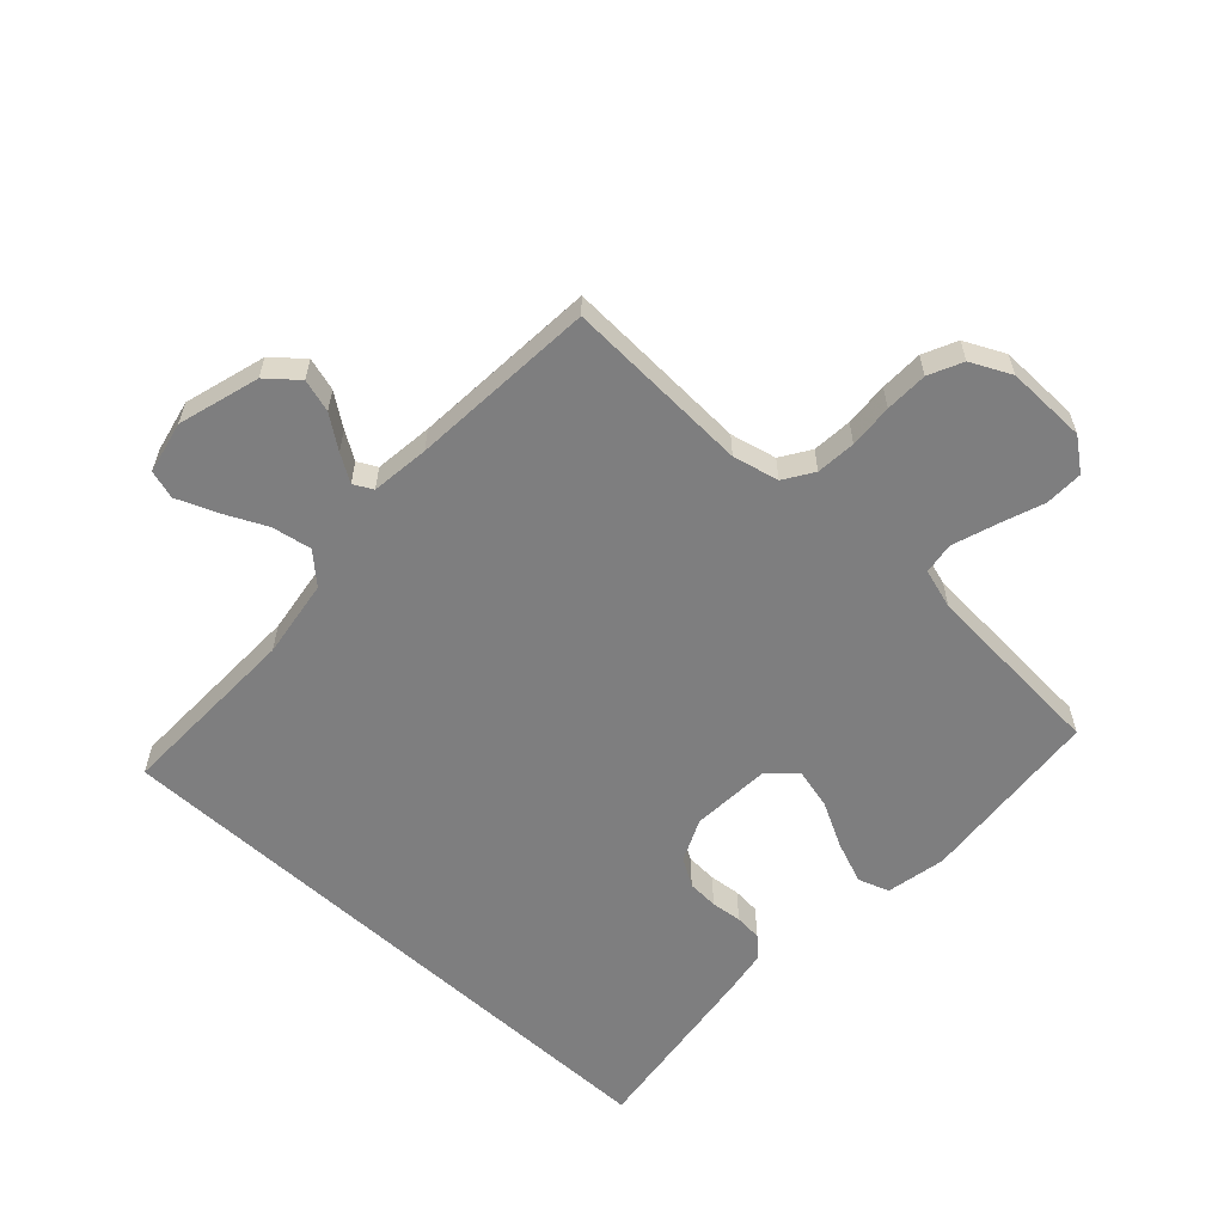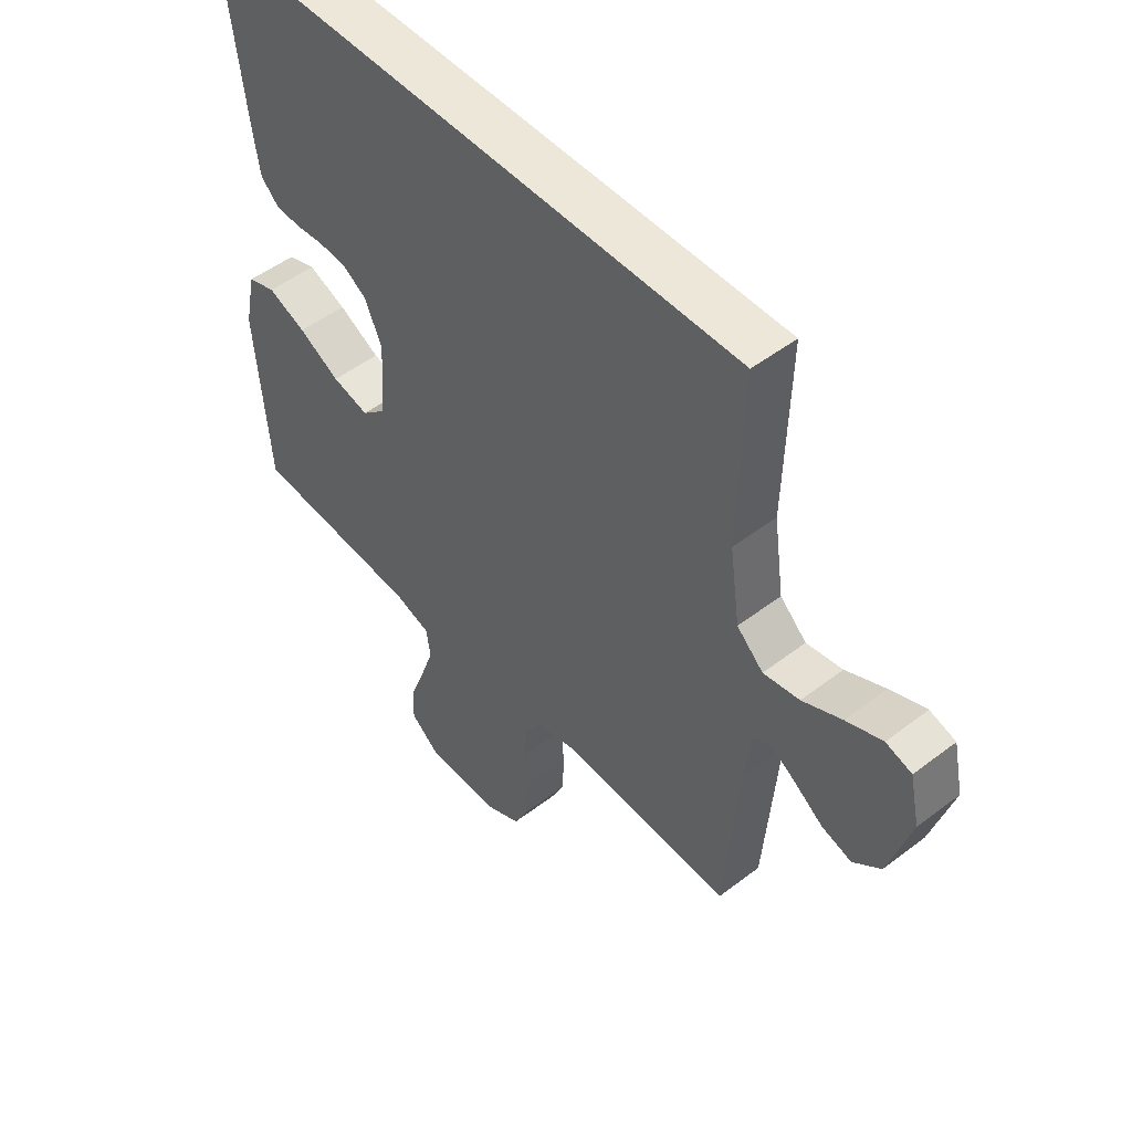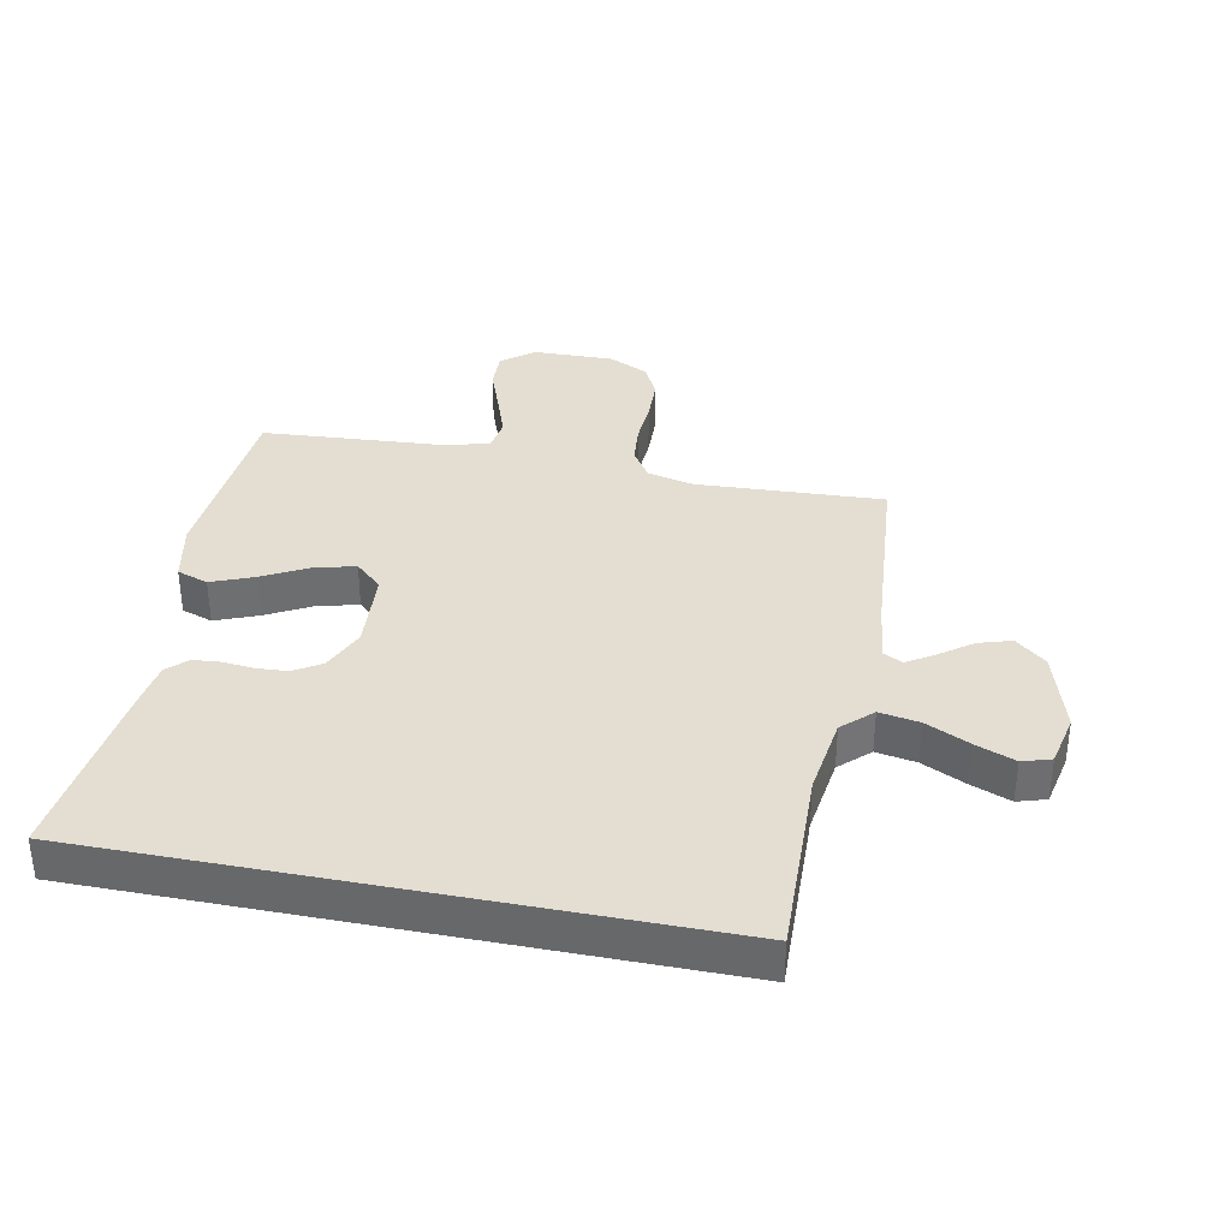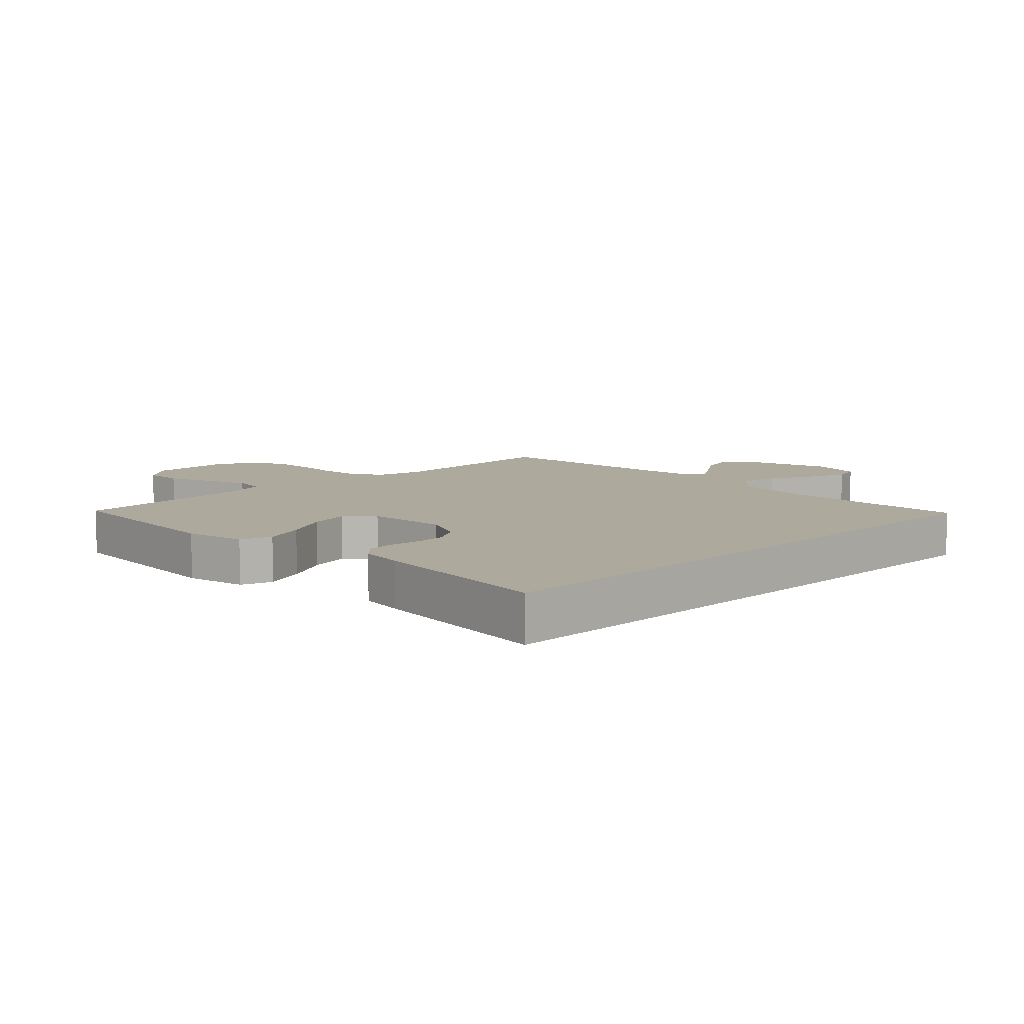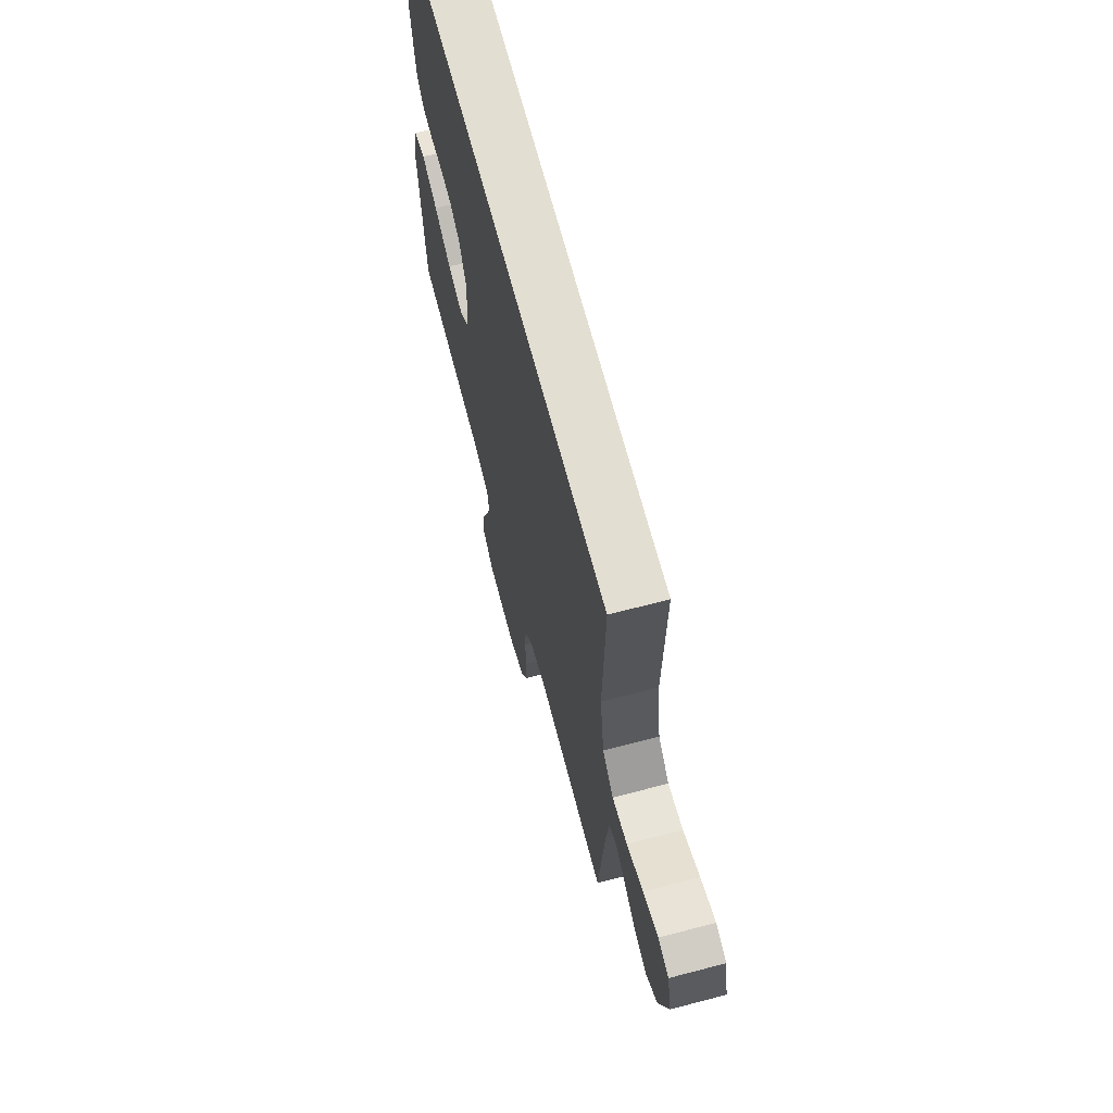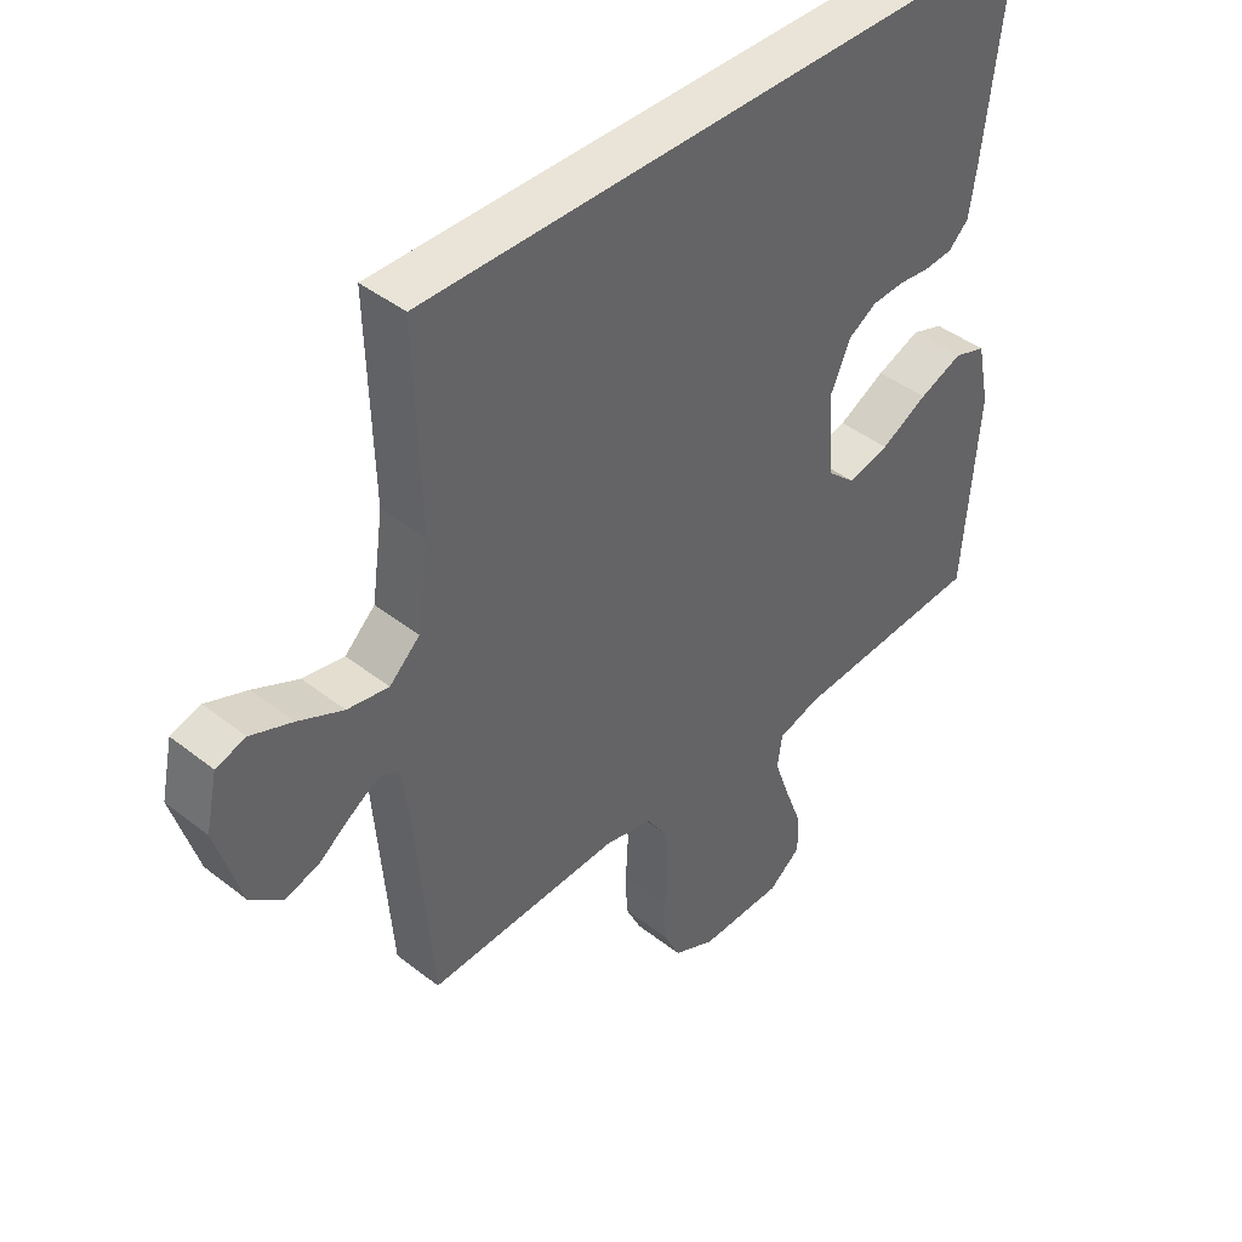
<metadata>
{"format":"obj","ext":"obj","renderer":"f3d","projection":"perspective","resolution":1024,"background":"white","views":[{"elev":-59.5,"azim":137.5,"up":"+Y"},{"elev":50.1,"azim":49.9,"up":"+Z"},{"elev":36.0,"azim":11.2,"up":"+Y"},{"elev":8.8,"azim":-44.5,"up":"+Y"},{"elev":67.6,"azim":75.3,"up":"+Z"},{"elev":42.8,"azim":133.0,"up":"+Z"}]}
</metadata>
<code>
v -0.5 0.07 -0.5
v -0.524 0.07 -0.2
v -0.504 0.07 -0.104
v -0.454 0.07 -0.087
v -0.386 0.07 -0.114
v -0.313 0.07 -0.153
v -0.248 0.07 -0.169
v -0.205 0.07 -0.13
v -0.196 0.07 0
v -0.227 0.07 0.069
v -0.271 0.07 0.096
v -0.321 0.07 0.099
v -0.371 0.07 0.094
v -0.415 0.07 0.098
v -0.446 0.07 0.128
v -0.457 0.07 0.2
v -0.494 0.07 0.5
v 0.485 0.07 0.5
v 0.477 0.07 0.2
v 0.495 0.07 0.073
v 0.542 0.07 0.029
v 0.606 0.07 0.04
v 0.676 0.07 0.073
v 0.74 0.07 0.098
v 0.786 0.07 0.084
v 0.804 0.07 0
v 0.765 0.07 -0.131
v 0.716 0.07 -0.172
v 0.663 0.07 -0.156
v 0.611 0.07 -0.118
v 0.567 0.07 -0.09
v 0.536 0.07 -0.106
v 0.524 0.07 -0.2
v 0.5 0.07 -0.5
v 0.2 0.07 -0.485
v 0.126 0.07 -0.502
v 0.095 0.07 -0.549
v 0.089 0.07 -0.613
v 0.093 0.07 -0.684
v 0.091 0.07 -0.753
v 0.065 0.07 -0.807
v 0 0.07 -0.838
v -0.13 0.07 -0.835
v -0.181 0.07 -0.795
v -0.179 0.07 -0.733
v -0.152 0.07 -0.661
v -0.128 0.07 -0.592
v -0.135 0.07 -0.541
v -0.2 0.07 -0.521
v -0.5 0 -0.5
v -0.524 0 -0.2
v -0.504 0 -0.104
v -0.454 0 -0.087
v -0.386 0 -0.114
v -0.313 0 -0.153
v -0.248 0 -0.169
v -0.205 0 -0.13
v -0.196 0 0
v -0.227 0 0.069
v -0.271 0 0.096
v -0.321 0 0.099
v -0.371 0 0.094
v -0.415 0 0.098
v -0.446 0 0.128
v -0.457 0 0.2
v -0.494 0 0.5
v 0.485 0 0.5
v 0.477 0 0.2
v 0.495 0 0.073
v 0.542 0 0.029
v 0.606 0 0.04
v 0.676 0 0.073
v 0.74 0 0.098
v 0.786 0 0.084
v 0.804 0 0
v 0.765 0 -0.131
v 0.716 0 -0.172
v 0.663 0 -0.156
v 0.611 0 -0.118
v 0.567 0 -0.09
v 0.536 0 -0.106
v 0.524 0 -0.2
v 0.5 0 -0.5
v 0.2 0 -0.485
v 0.126 0 -0.502
v 0.095 0 -0.549
v 0.089 0 -0.613
v 0.093 0 -0.684
v 0.091 0 -0.753
v 0.065 0 -0.807
v 0 0 -0.838
v -0.13 0 -0.835
v -0.181 0 -0.795
v -0.179 0 -0.733
v -0.152 0 -0.661
v -0.128 0 -0.592
v -0.135 0 -0.541
v -0.2 0 -0.521
f 43 44 45 46
f 43 46 47
f 42 43 47
f 41 42 47 48
f 38 39 40 41
f 37 38 41 48
f 33 34 35
f 32 33 35 36
f 27 28 29 30
f 27 30 31
f 26 27 31
f 25 26 31
f 22 23 24 25
f 22 25 31 32
f 16 17 18 19
f 16 19 20
f 15 16 20 21
f 12 13 14 15
f 11 12 15
f 3 4 5 6
f 1 2 3 6
f 49 1 6 7
f 36 37 48 49
f 36 49 7 8
f 21 22 32 36
f 21 36 8 9
f 11 15 21
f 10 11 21
f 9 10 21
f 95 94 93 92
f 96 95 92
f 96 92 91
f 97 96 91 90
f 90 89 88 87
f 97 90 87 86
f 84 83 82
f 85 84 82 81
f 79 78 77 76
f 80 79 76
f 80 76 75
f 80 75 74
f 74 73 72 71
f 81 80 74 71
f 68 67 66 65
f 69 68 65
f 70 69 65 64
f 64 63 62 61
f 64 61 60
f 55 54 53 52
f 55 52 51 50
f 56 55 50 98
f 98 97 86 85
f 57 56 98 85
f 85 81 71 70
f 58 57 85 70
f 70 64 60
f 70 60 59
f 70 59 58
f 1 50 51 2
f 2 51 52 3
f 3 52 53 4
f 4 53 54 5
f 5 54 55 6
f 6 55 56 7
f 7 56 57 8
f 8 57 58 9
f 9 58 59 10
f 10 59 60 11
f 11 60 61 12
f 12 61 62 13
f 13 62 63 14
f 14 63 64 15
f 15 64 65 16
f 16 65 66 17
f 17 66 67 18
f 18 67 68 19
f 19 68 69 20
f 20 69 70 21
f 21 70 71 22
f 22 71 72 23
f 23 72 73 24
f 24 73 74 25
f 25 74 75 26
f 26 75 76 27
f 27 76 77 28
f 28 77 78 29
f 29 78 79 30
f 30 79 80 31
f 31 80 81 32
f 32 81 82 33
f 33 82 83 34
f 34 83 84 35
f 35 84 85 36
f 36 85 86 37
f 37 86 87 38
f 38 87 88 39
f 39 88 89 40
f 40 89 90 41
f 41 90 91 42
f 42 91 92 43
f 43 92 93 44
f 44 93 94 45
f 45 94 95 46
f 46 95 96 47
f 47 96 97 48
f 48 97 98 49
f 49 98 50 1

</code>
